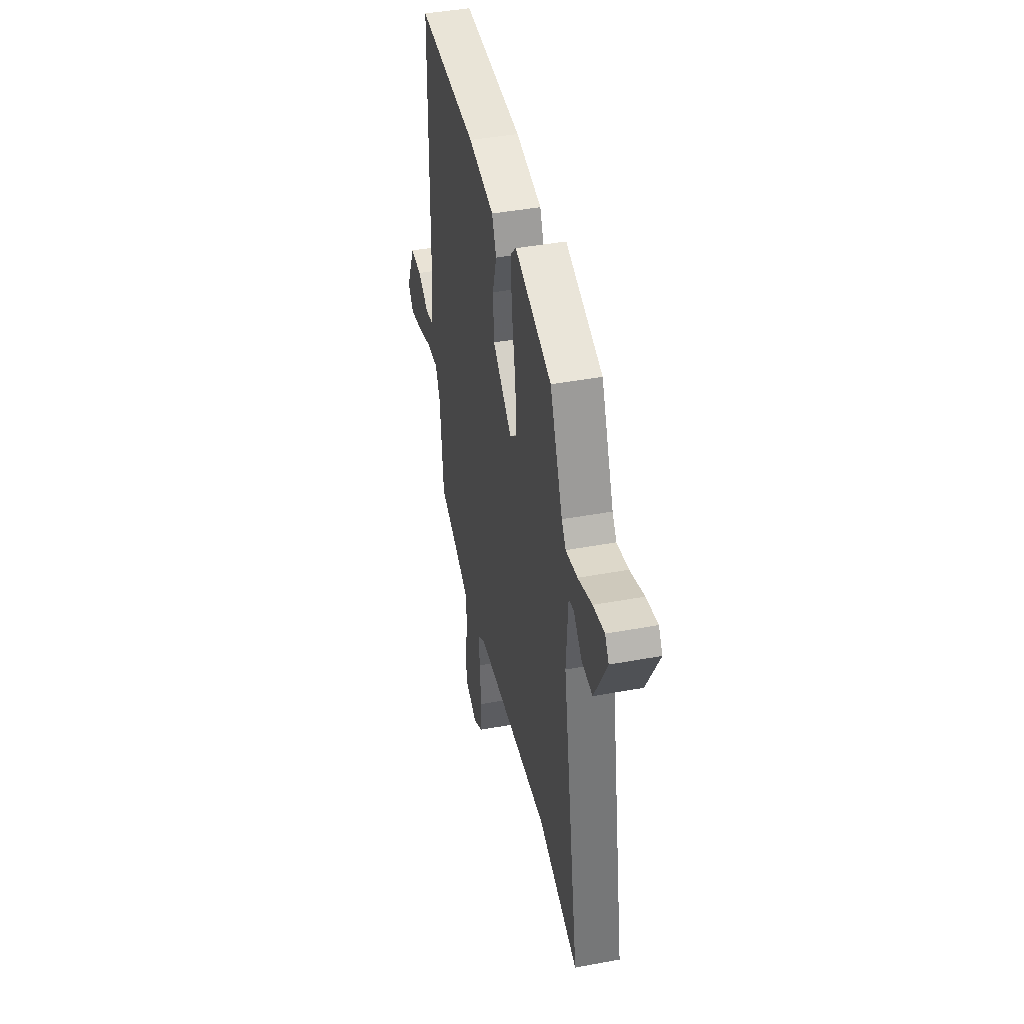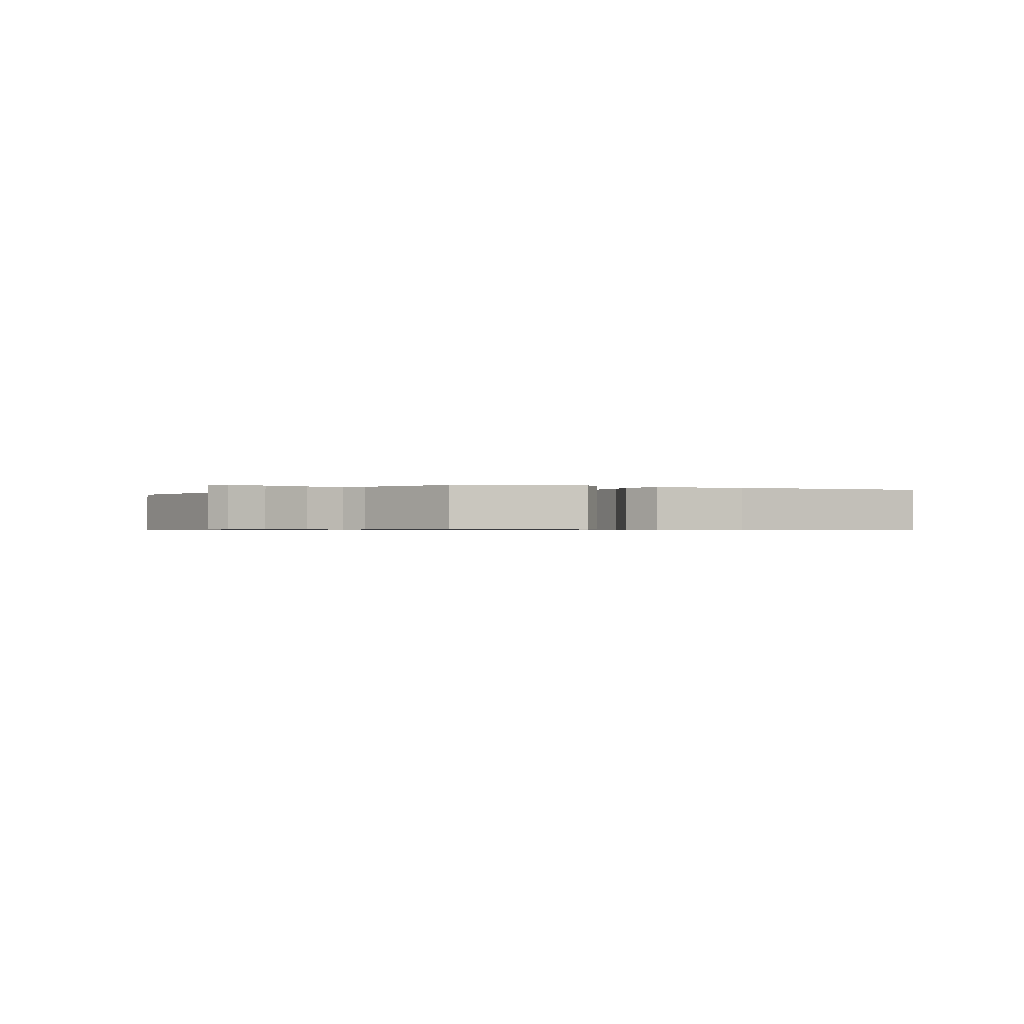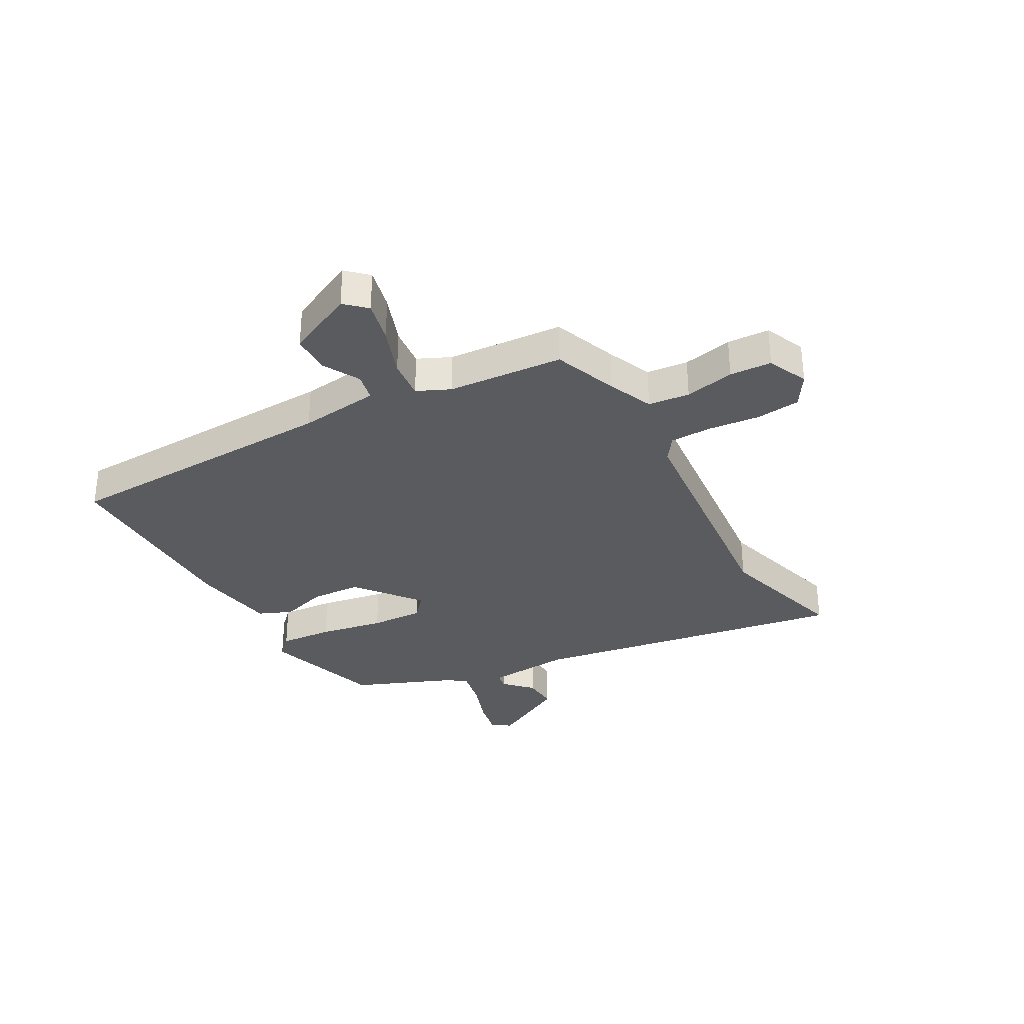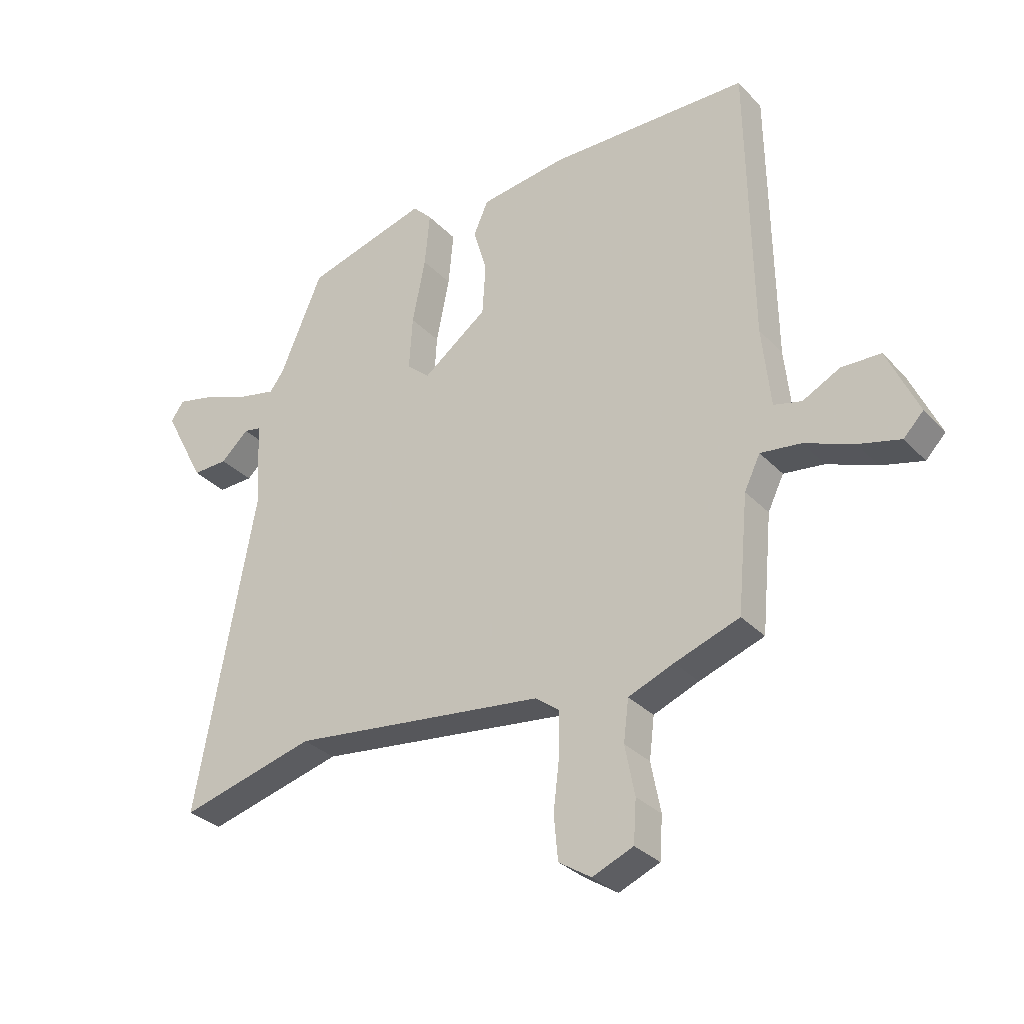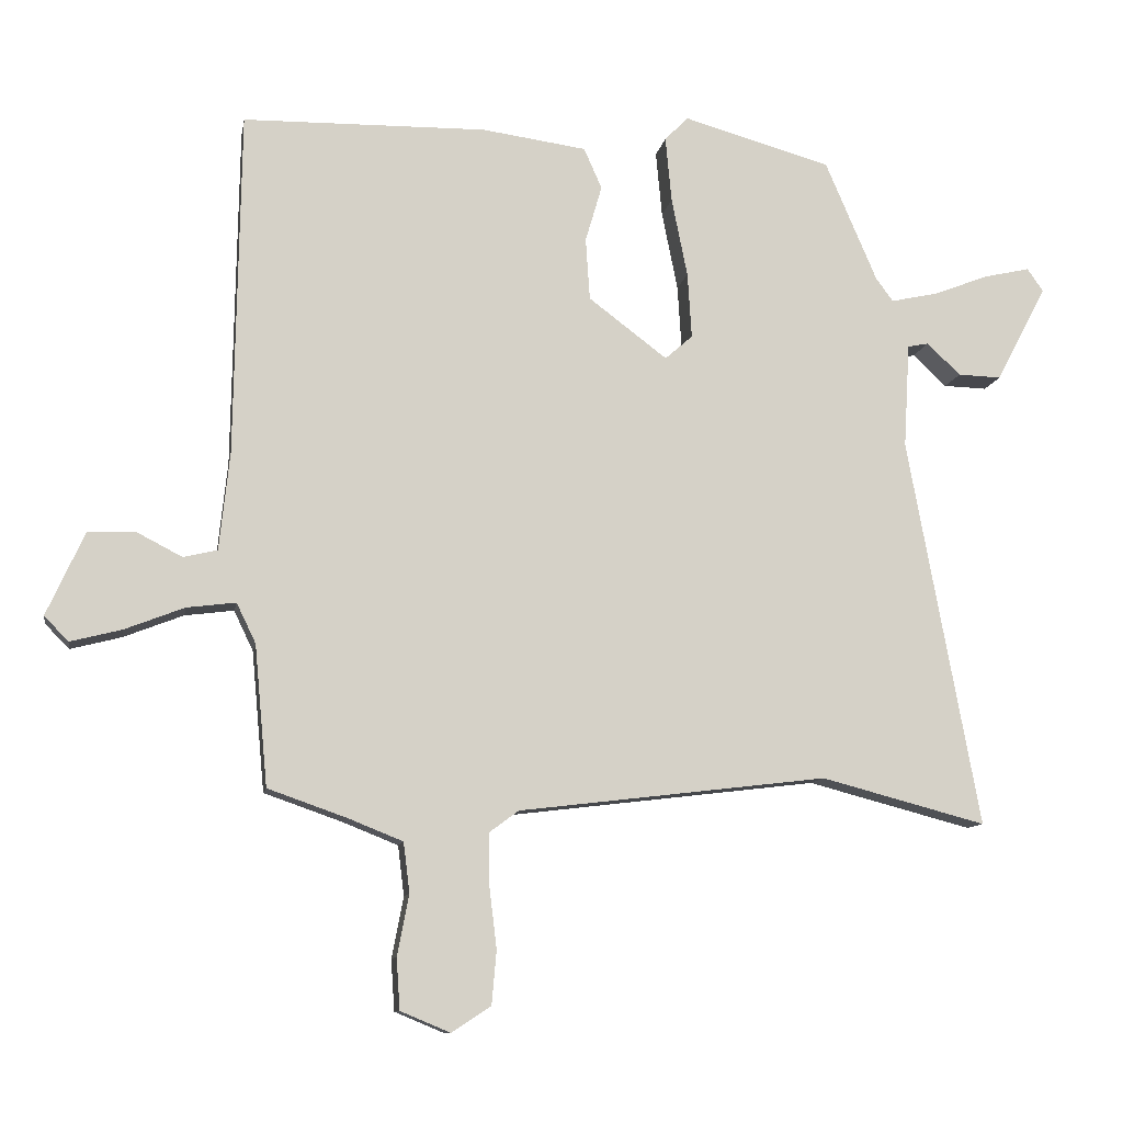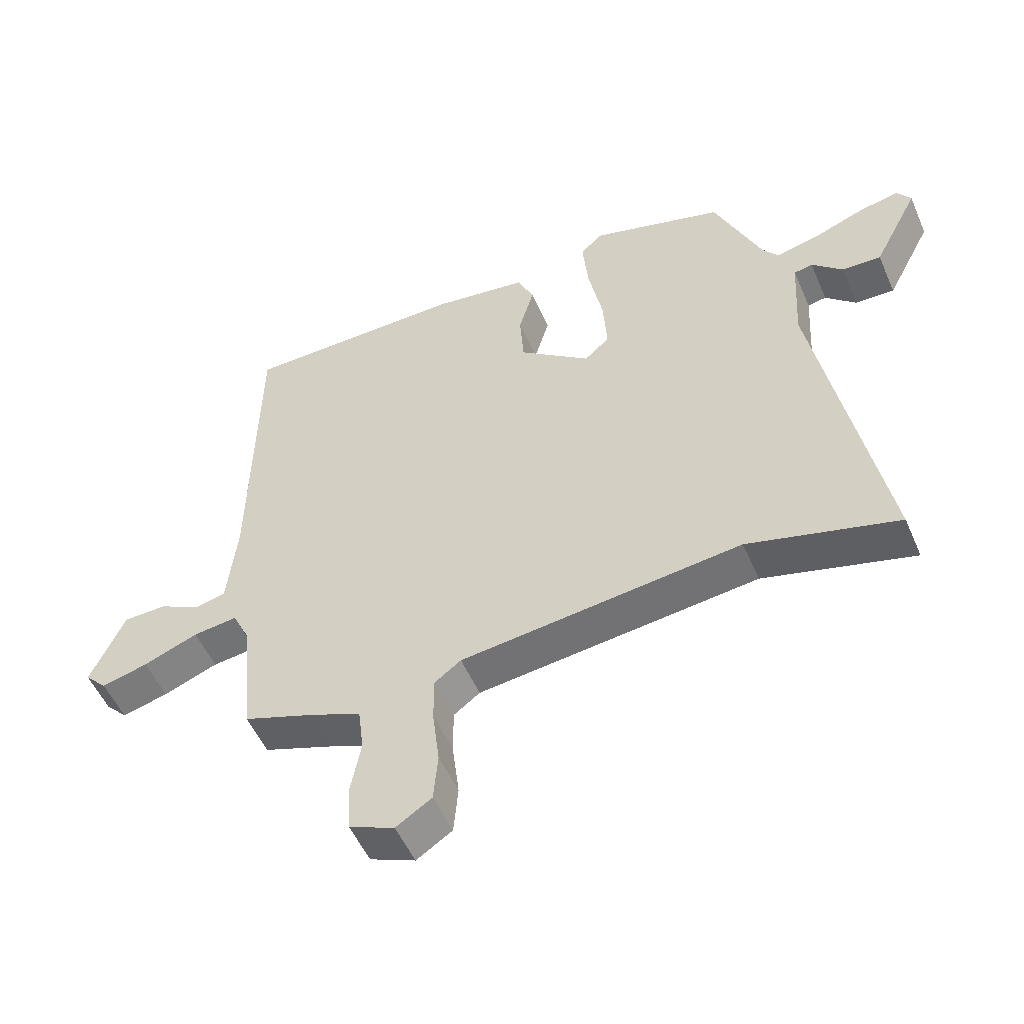
<metadata>
{"format":"obj","ext":"obj","renderer":"f3d","projection":"perspective","resolution":1024,"background":"white","views":[{"elev":44.0,"azim":-102.2,"up":"+Z"},{"elev":-0.6,"azim":-25.3,"up":"+Y"},{"elev":-32.4,"azim":120.3,"up":"+Y"},{"elev":-31.3,"azim":35.1,"up":"+Z"},{"elev":-10.5,"azim":170.2,"up":"+Z"},{"elev":-52.5,"azim":-156.8,"up":"+Z"}]}
</metadata>
<code>
v -0.362 0.07 -0.464
v -0.601 0.07 -0.527
v -0.497 0.07 0.038
v -0.506 0.07 0.19
v -0.536 0.07 0.196
v -0.585 0.07 0.15
v -0.648 0.07 0.148
v -0.721 0.07 0.288
v -0.698 0.07 0.321
v -0.632 0.07 0.306
v -0.551 0.07 0.275
v -0.483 0.07 0.26
v -0.458 0.07 0.294
v -0.383 0.07 0.469
v -0.168 0.07 0.53
v -0.134 0.07 0.495
v -0.143 0.07 0.4
v -0.166 0.07 0.285
v -0.172 0.07 0.19
v -0.132 0.07 0.155
v -0.018 0.07 0.241
v -0.012 0.07 0.331
v -0.036 0.07 0.413
v -0.01 0.07 0.472
v 0.142 0.07 0.493
v 0.496 0.07 0.487
v 0.504 0.07 -0.013
v 0.519 0.07 -0.155
v 0.568 0.07 -0.167
v 0.634 0.07 -0.133
v 0.703 0.07 -0.135
v 0.758 0.07 -0.256
v 0.723 0.07 -0.292
v 0.649 0.07 -0.273
v 0.562 0.07 -0.239
v 0.491 0.07 -0.23
v 0.463 0.07 -0.288
v 0.444 0.07 -0.492
v 0.33 0.07 -0.532
v 0.25 0.07 -0.564
v 0.241 0.07 -0.637
v 0.258 0.07 -0.725
v 0.253 0.07 -0.799
v 0.181 0.07 -0.829
v 0.124 0.07 -0.792
v 0.117 0.07 -0.714
v 0.128 0.07 -0.623
v 0.128 0.07 -0.549
v 0.086 0.07 -0.518
v -0.362 0 -0.464
v -0.601 0 -0.527
v -0.497 0 0.038
v -0.506 0 0.19
v -0.536 0 0.196
v -0.585 0 0.15
v -0.648 0 0.148
v -0.721 0 0.288
v -0.698 0 0.321
v -0.632 0 0.306
v -0.551 0 0.275
v -0.483 0 0.26
v -0.458 0 0.294
v -0.383 0 0.469
v -0.168 0 0.53
v -0.134 0 0.495
v -0.143 0 0.4
v -0.166 0 0.285
v -0.172 0 0.19
v -0.132 0 0.155
v -0.018 0 0.241
v -0.012 0 0.331
v -0.036 0 0.413
v -0.01 0 0.472
v 0.142 0 0.493
v 0.496 0 0.487
v 0.504 0 -0.013
v 0.519 0 -0.155
v 0.568 0 -0.167
v 0.634 0 -0.133
v 0.703 0 -0.135
v 0.758 0 -0.256
v 0.723 0 -0.292
v 0.649 0 -0.273
v 0.562 0 -0.239
v 0.491 0 -0.23
v 0.463 0 -0.288
v 0.444 0 -0.492
v 0.33 0 -0.532
v 0.25 0 -0.564
v 0.241 0 -0.637
v 0.258 0 -0.725
v 0.253 0 -0.799
v 0.181 0 -0.829
v 0.124 0 -0.792
v 0.117 0 -0.714
v 0.128 0 -0.623
v 0.128 0 -0.549
v 0.086 0 -0.518
f 45 46 47
f 44 45 47
f 43 44 47
f 42 43 47
f 41 42 47
f 40 41 47 48
f 39 40 48 49
f 39 49 1
f 38 39 1
f 37 38 1
f 33 34 35
f 32 33 35
f 31 32 35
f 30 31 35
f 29 30 35
f 28 29 35 36
f 36 37 1
f 28 36 1
f 27 28 1
f 25 26 27
f 24 25 27
f 23 24 27
f 22 23 27
f 16 17 18
f 15 16 18
f 14 15 18
f 13 14 18
f 12 13 18 19
f 11 12 19 20
f 9 10 11
f 8 9 11
f 7 8 11
f 6 7 11
f 5 6 11
f 4 5 11 20
f 27 1 2 3
f 27 3 4 20
f 21 22 27
f 20 21 27
f 96 95 94
f 96 94 93
f 96 93 92
f 96 92 91
f 96 91 90
f 97 96 90 89
f 98 97 89 88
f 50 98 88
f 50 88 87
f 50 87 86
f 84 83 82
f 84 82 81
f 84 81 80
f 84 80 79
f 84 79 78
f 85 84 78 77
f 50 86 85
f 50 85 77
f 50 77 76
f 76 75 74
f 76 74 73
f 76 73 72
f 76 72 71
f 67 66 65
f 67 65 64
f 67 64 63
f 67 63 62
f 68 67 62 61
f 69 68 61 60
f 60 59 58
f 60 58 57
f 60 57 56
f 60 56 55
f 60 55 54
f 69 60 54 53
f 52 51 50 76
f 69 53 52 76
f 76 71 70
f 76 70 69
f 1 50 51 2
f 2 51 52 3
f 3 52 53 4
f 4 53 54 5
f 5 54 55 6
f 6 55 56 7
f 7 56 57 8
f 8 57 58 9
f 9 58 59 10
f 10 59 60 11
f 11 60 61 12
f 12 61 62 13
f 13 62 63 14
f 14 63 64 15
f 15 64 65 16
f 16 65 66 17
f 17 66 67 18
f 18 67 68 19
f 19 68 69 20
f 20 69 70 21
f 21 70 71 22
f 22 71 72 23
f 23 72 73 24
f 24 73 74 25
f 25 74 75 26
f 26 75 76 27
f 27 76 77 28
f 28 77 78 29
f 29 78 79 30
f 30 79 80 31
f 31 80 81 32
f 32 81 82 33
f 33 82 83 34
f 34 83 84 35
f 35 84 85 36
f 36 85 86 37
f 37 86 87 38
f 38 87 88 39
f 39 88 89 40
f 40 89 90 41
f 41 90 91 42
f 42 91 92 43
f 43 92 93 44
f 44 93 94 45
f 45 94 95 46
f 46 95 96 47
f 47 96 97 48
f 48 97 98 49
f 49 98 50 1

</code>
